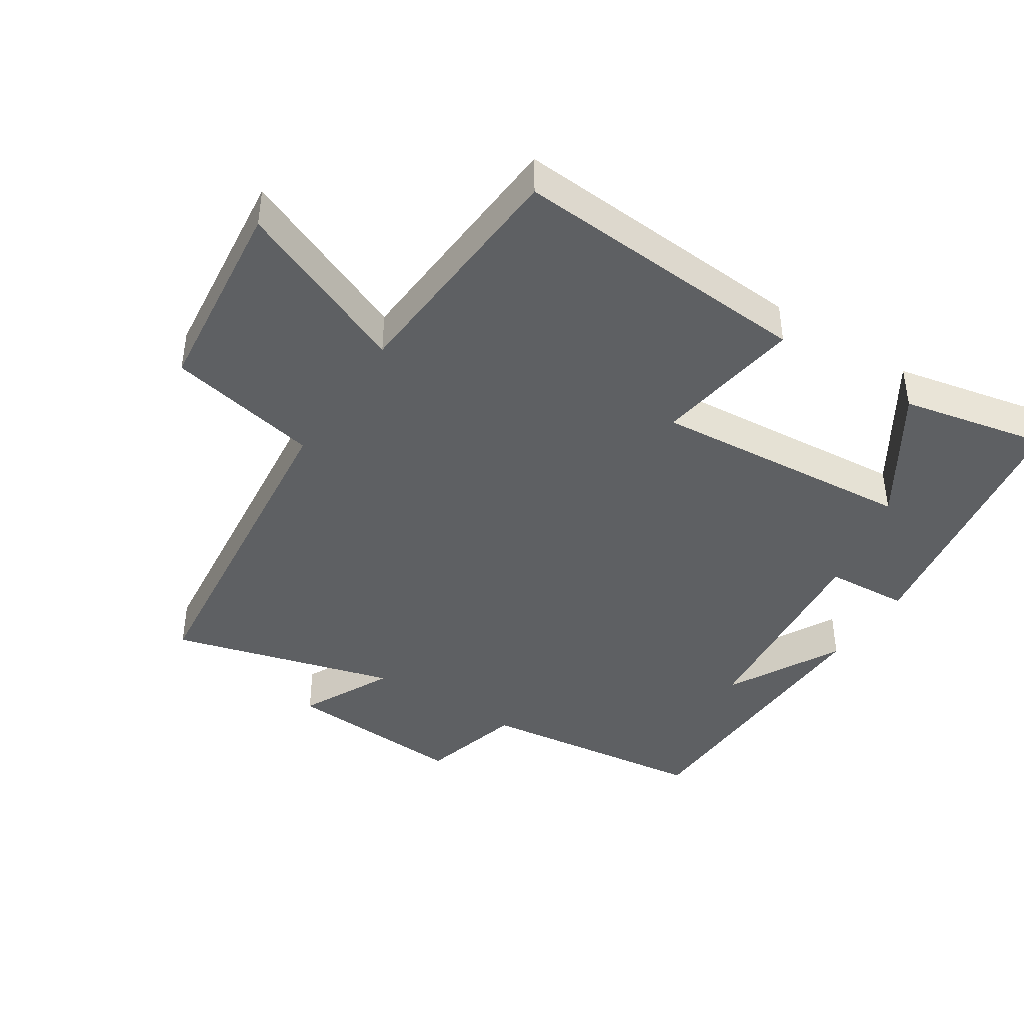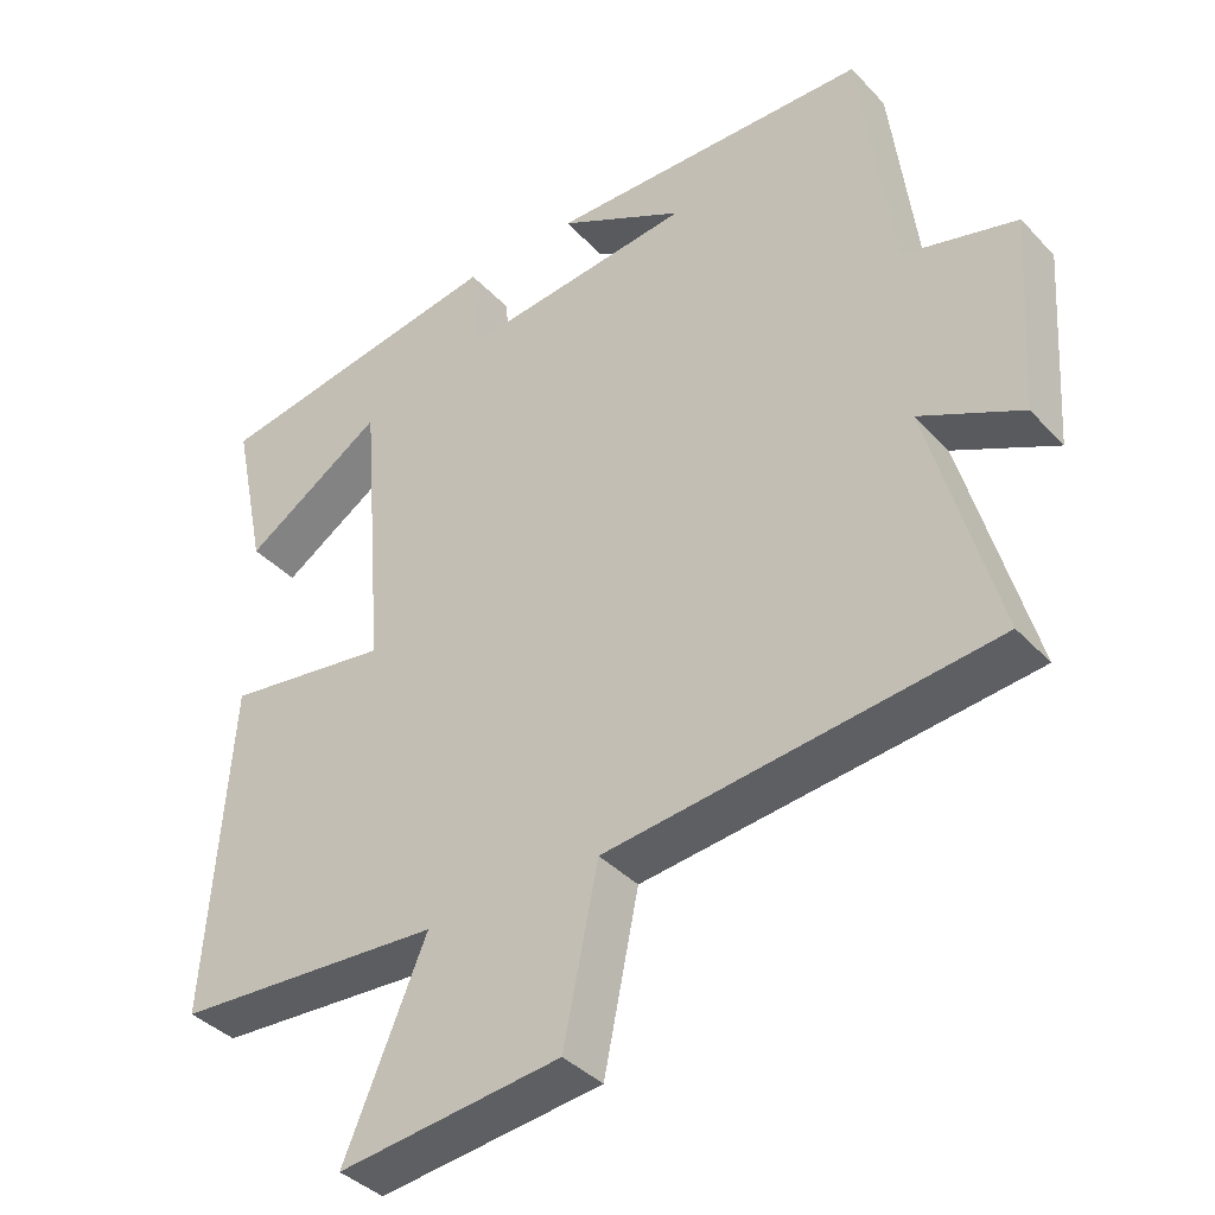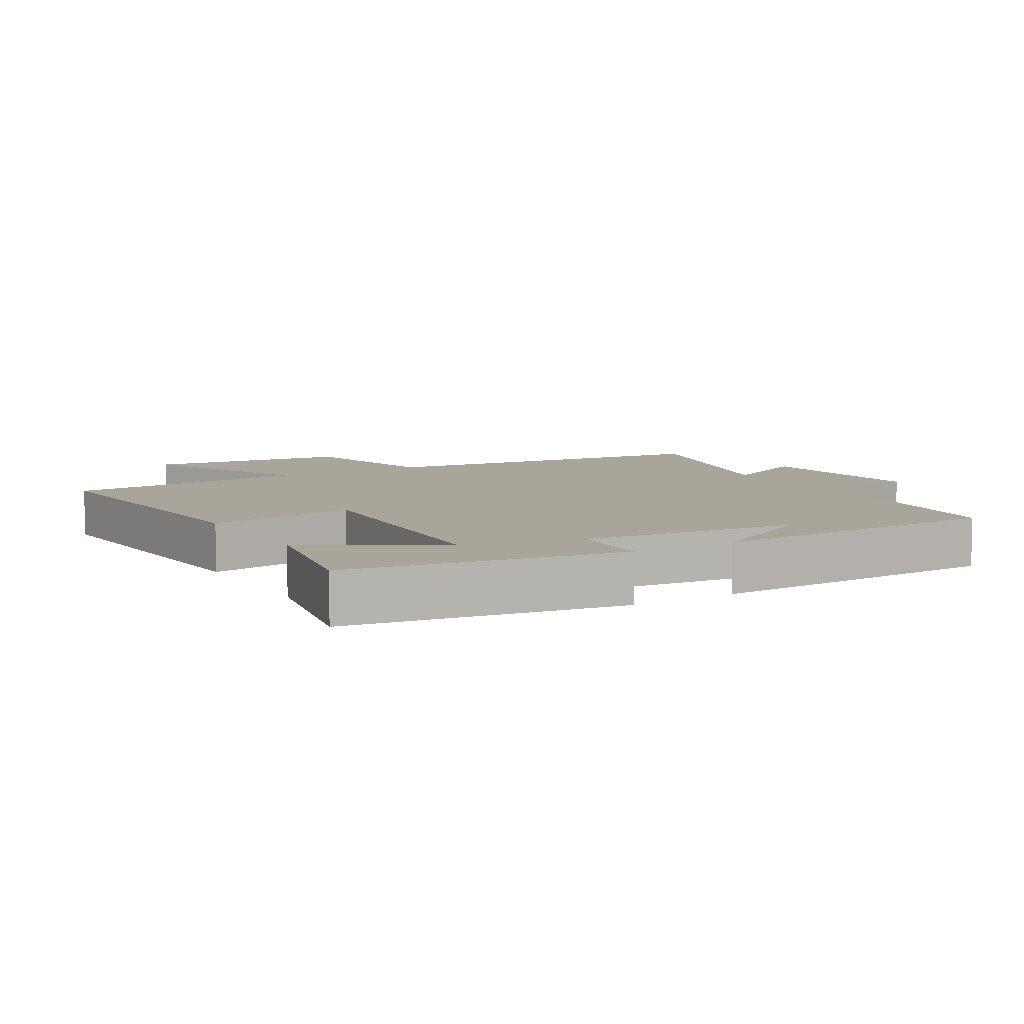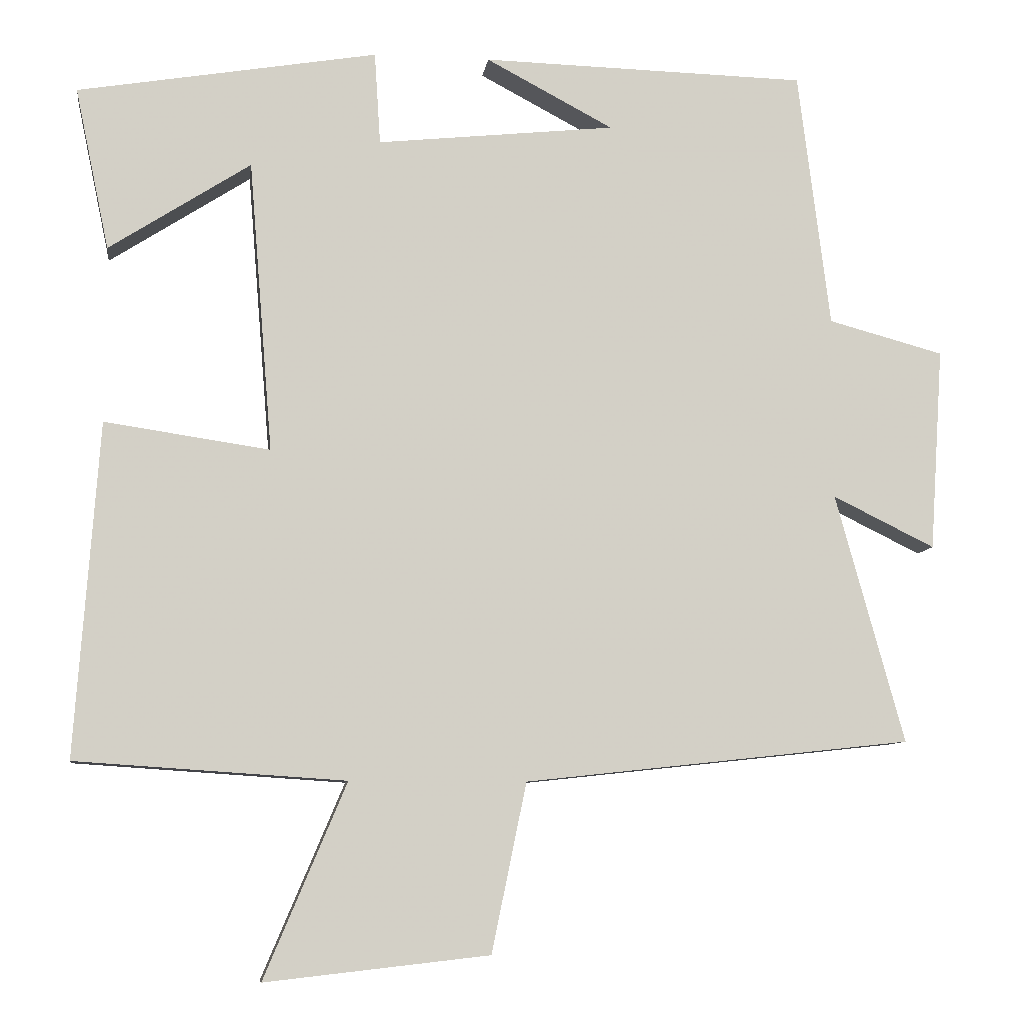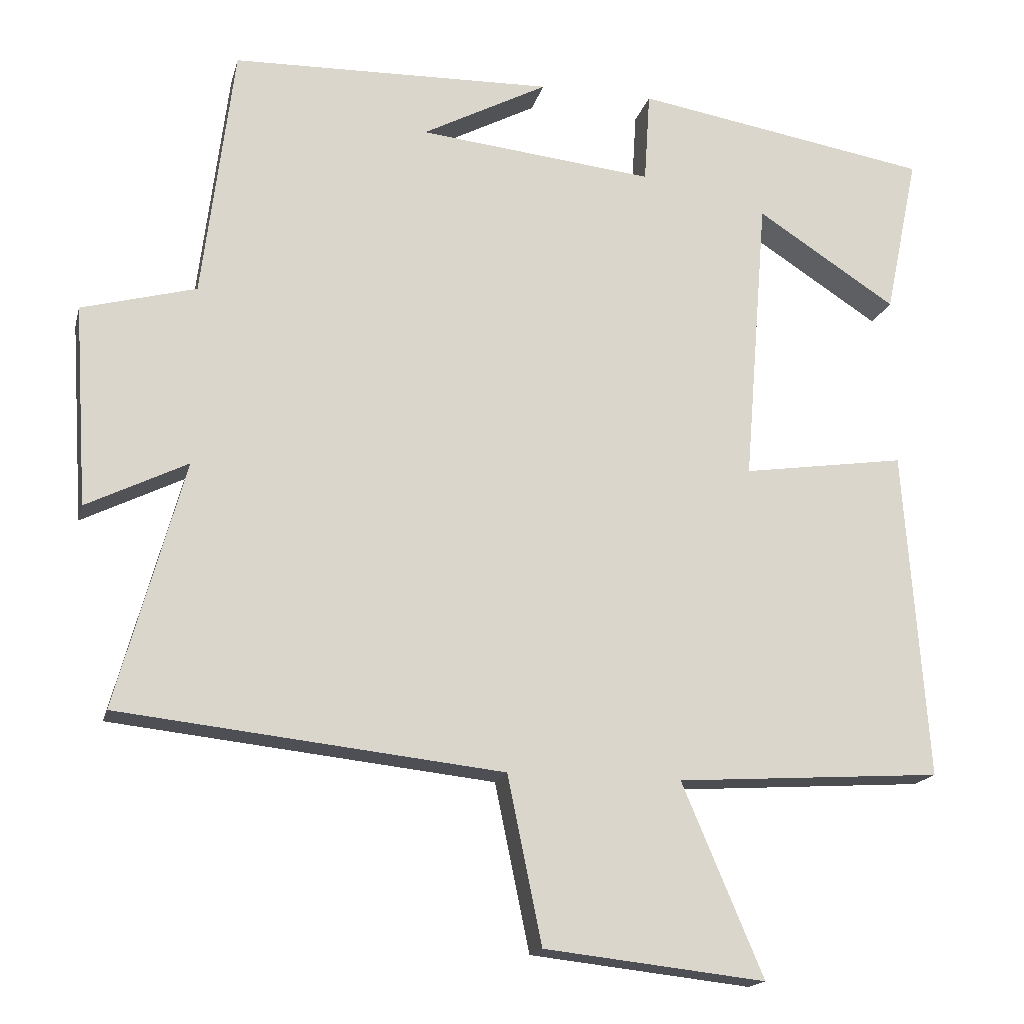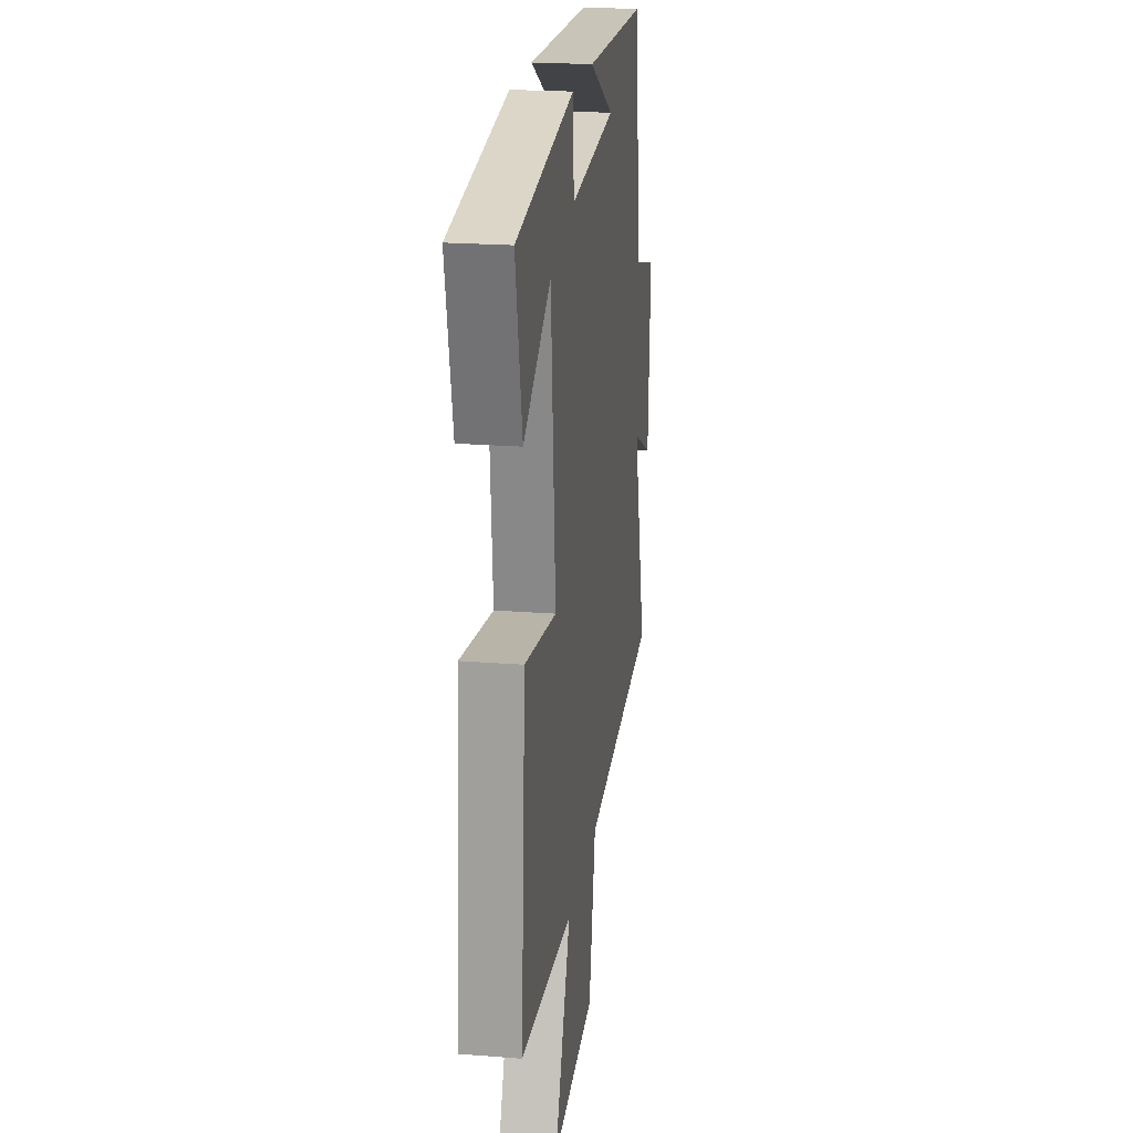
<metadata>
{"format":"obj","ext":"obj","renderer":"f3d","projection":"perspective","resolution":1024,"background":"white","views":[{"elev":-42.3,"azim":-123.0,"up":"+Y"},{"elev":-38.7,"azim":37.6,"up":"+Z"},{"elev":7.7,"azim":-31.1,"up":"+Y"},{"elev":-8.4,"azim":-7.5,"up":"+Z"},{"elev":-17.0,"azim":166.5,"up":"+Z"},{"elev":21.2,"azim":-81.9,"up":"+Z"}]}
</metadata>
<code>
v 0.457 0.07 0.489
v 0.5 0.07 0.142
v 0.656 0.07 0.1
v 0.638 0.07 -0.174
v 0.5 0.07 -0.106
v 0.593 0.07 -0.443
v 0.07 0.07 -0.5
v 0.023 0.07 -0.728
v -0.279 0.07 -0.762
v -0.168 0.07 -0.5
v -0.532 0.07 -0.476
v -0.5 0.07 -0.025
v -0.277 0.07 -0.058
v -0.309 0.07 0.336
v -0.5 0.07 0.213
v -0.546 0.07 0.432
v -0.141 0.07 0.5
v -0.133 0.07 0.375
v 0.189 0.07 0.409
v 0.017 0.07 0.5
v 0.457 0 0.489
v 0.5 0 0.142
v 0.656 0 0.1
v 0.638 0 -0.174
v 0.5 0 -0.106
v 0.593 0 -0.443
v 0.07 0 -0.5
v 0.023 0 -0.728
v -0.279 0 -0.762
v -0.168 0 -0.5
v -0.532 0 -0.476
v -0.5 0 -0.025
v -0.277 0 -0.058
v -0.309 0 0.336
v -0.5 0 0.213
v -0.546 0 0.432
v -0.141 0 0.5
v -0.133 0 0.375
v 0.189 0 0.409
v 0.017 0 0.5
f 19 20 1
f 16 17 18
f 14 15 16
f 14 16 18
f 13 14 18 19
f 10 11 12 13
f 7 8 9 10
f 10 13 19
f 7 10 19
f 6 7 19
f 5 6 19
f 2 3 4 5
f 1 2 5 19
f 21 40 39
f 38 37 36
f 36 35 34
f 38 36 34
f 39 38 34 33
f 33 32 31 30
f 30 29 28 27
f 39 33 30
f 39 30 27
f 39 27 26
f 39 26 25
f 25 24 23 22
f 39 25 22 21
f 1 21 22 2
f 2 22 23 3
f 3 23 24 4
f 4 24 25 5
f 5 25 26 6
f 6 26 27 7
f 7 27 28 8
f 8 28 29 9
f 9 29 30 10
f 10 30 31 11
f 11 31 32 12
f 12 32 33 13
f 13 33 34 14
f 14 34 35 15
f 15 35 36 16
f 16 36 37 17
f 17 37 38 18
f 18 38 39 19
f 19 39 40 20
f 20 40 21 1

</code>
